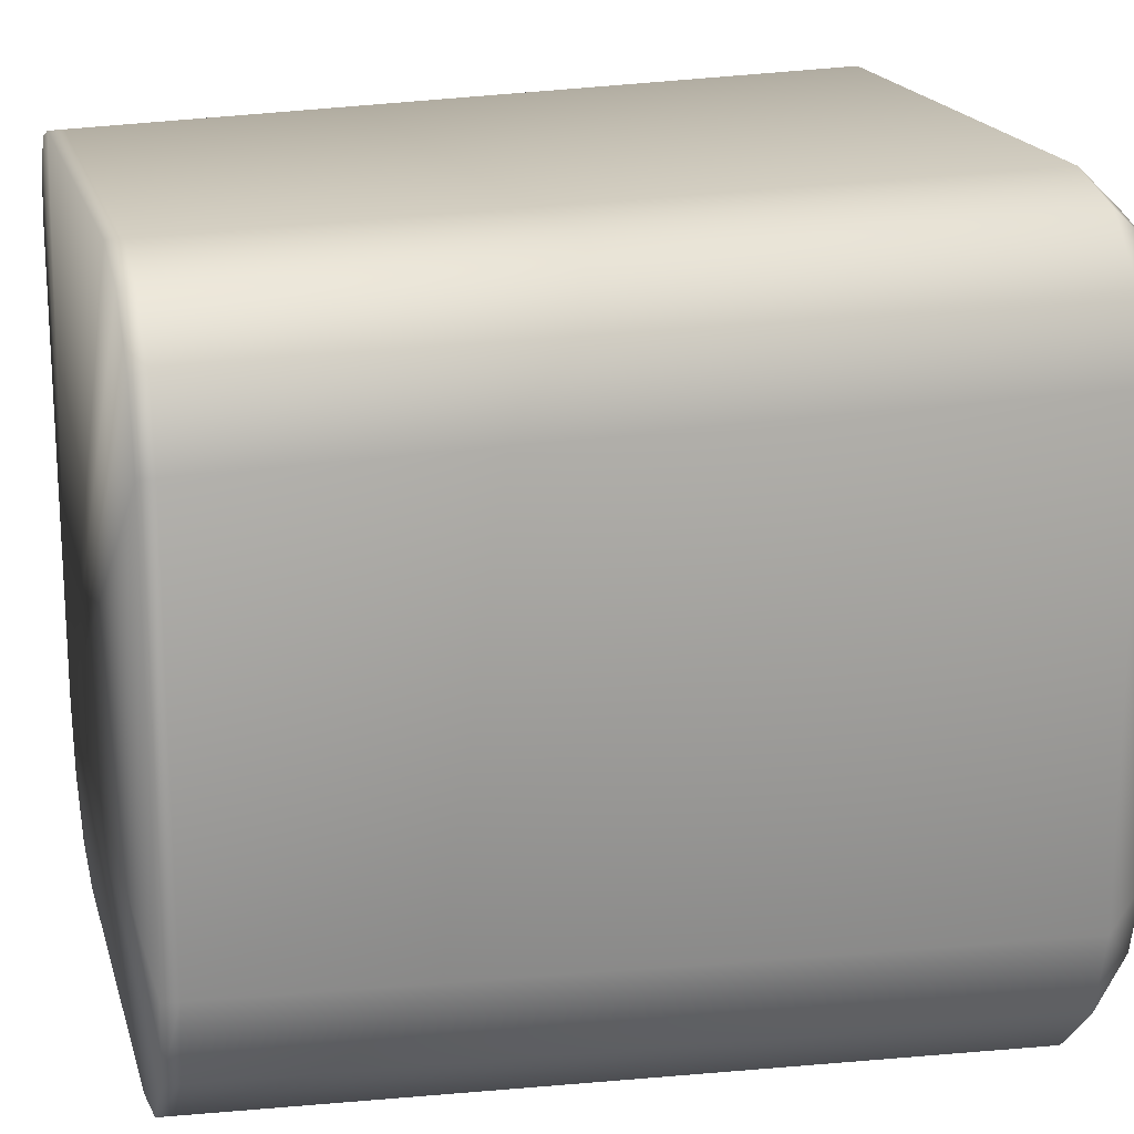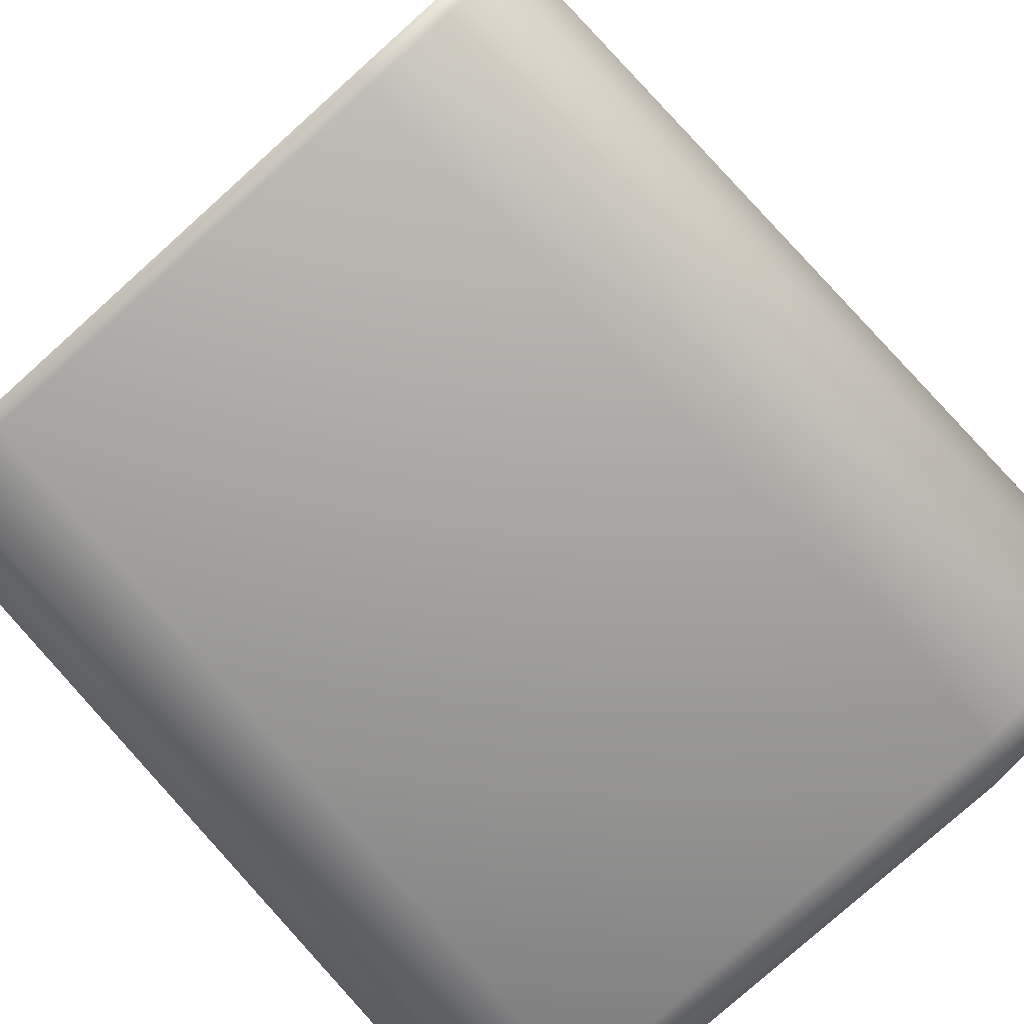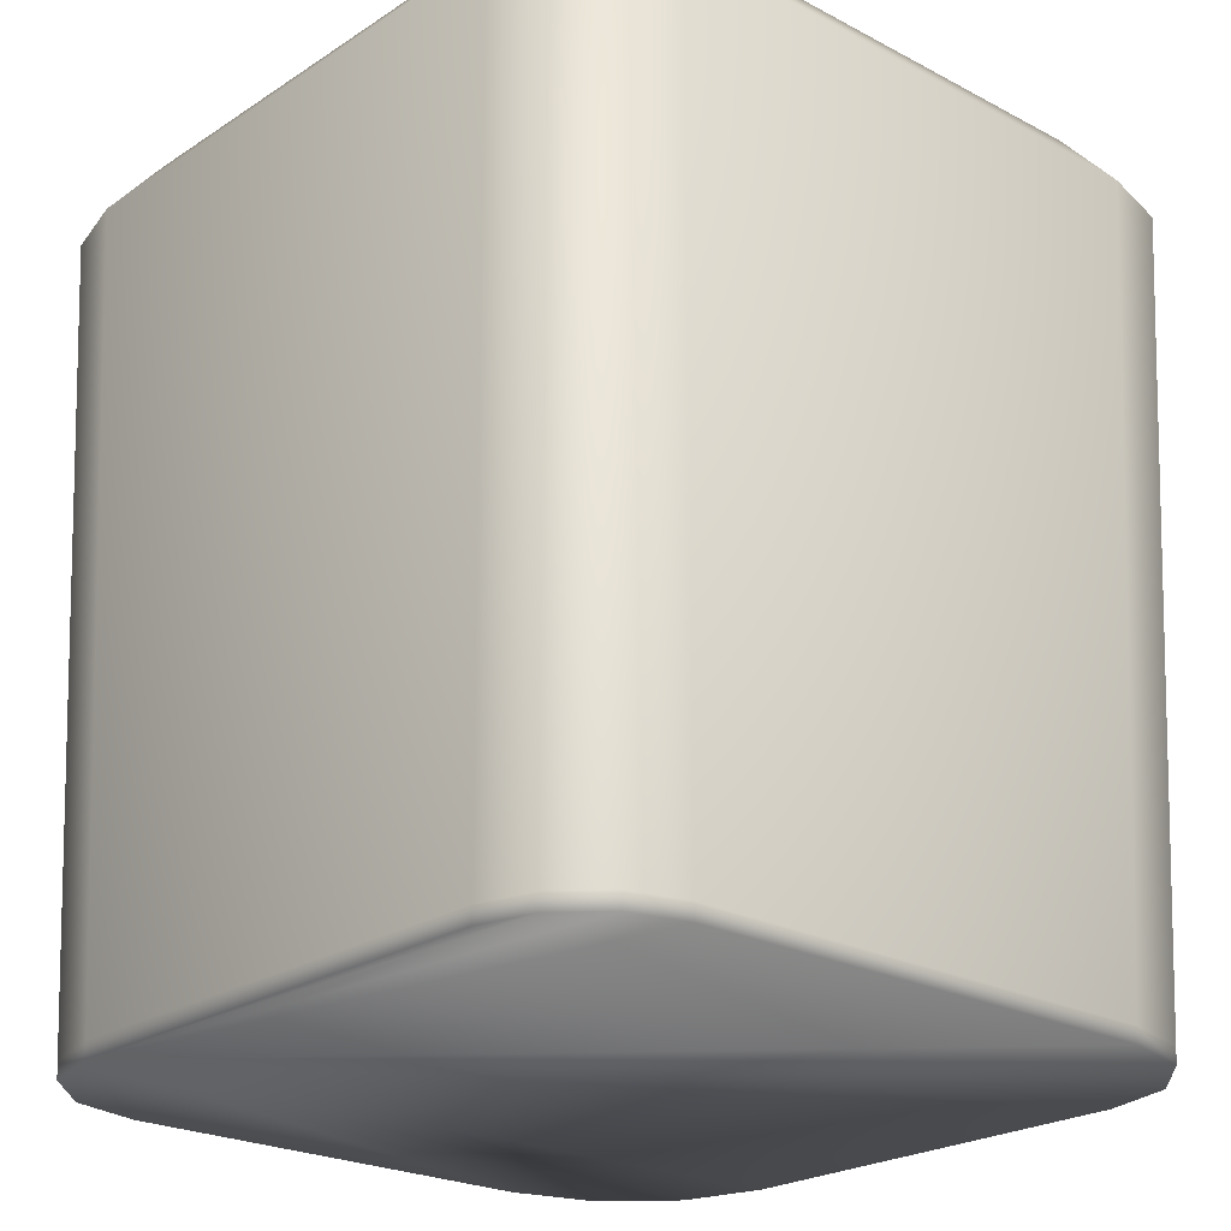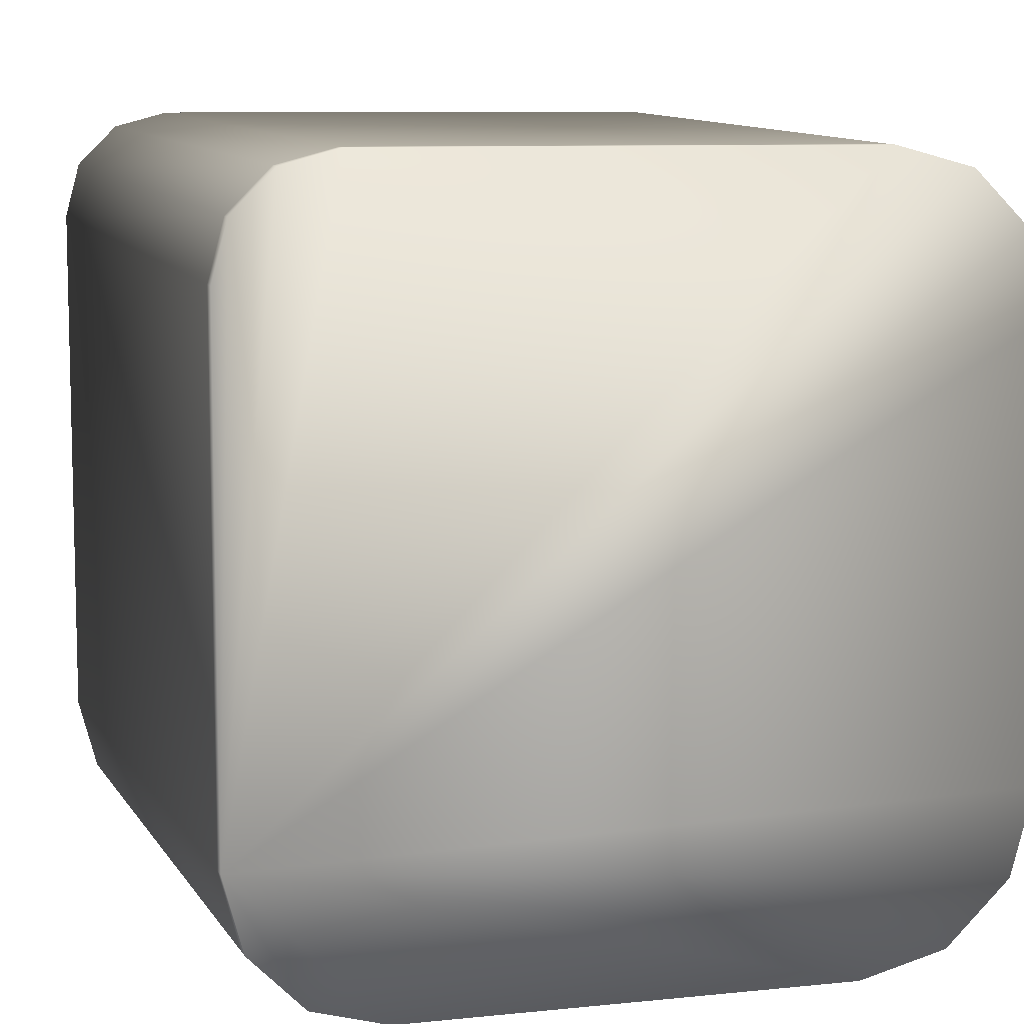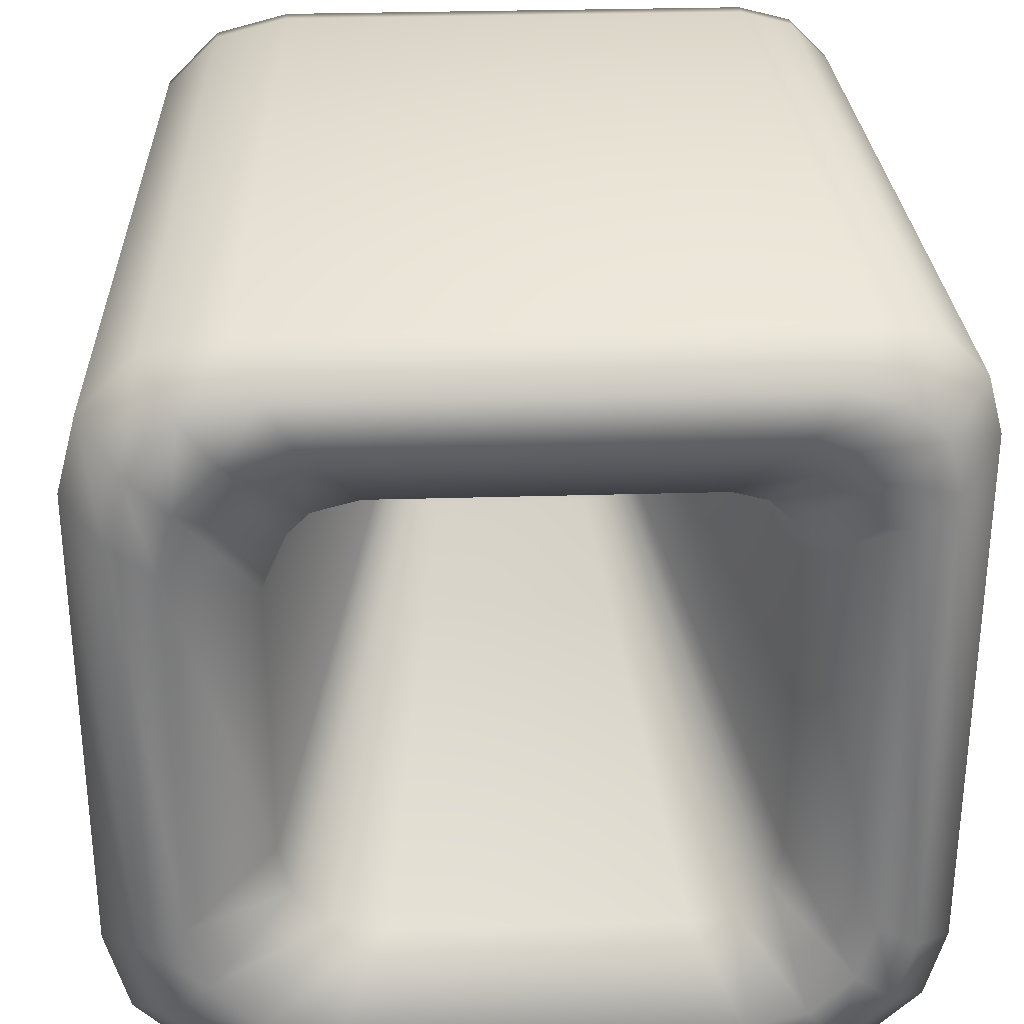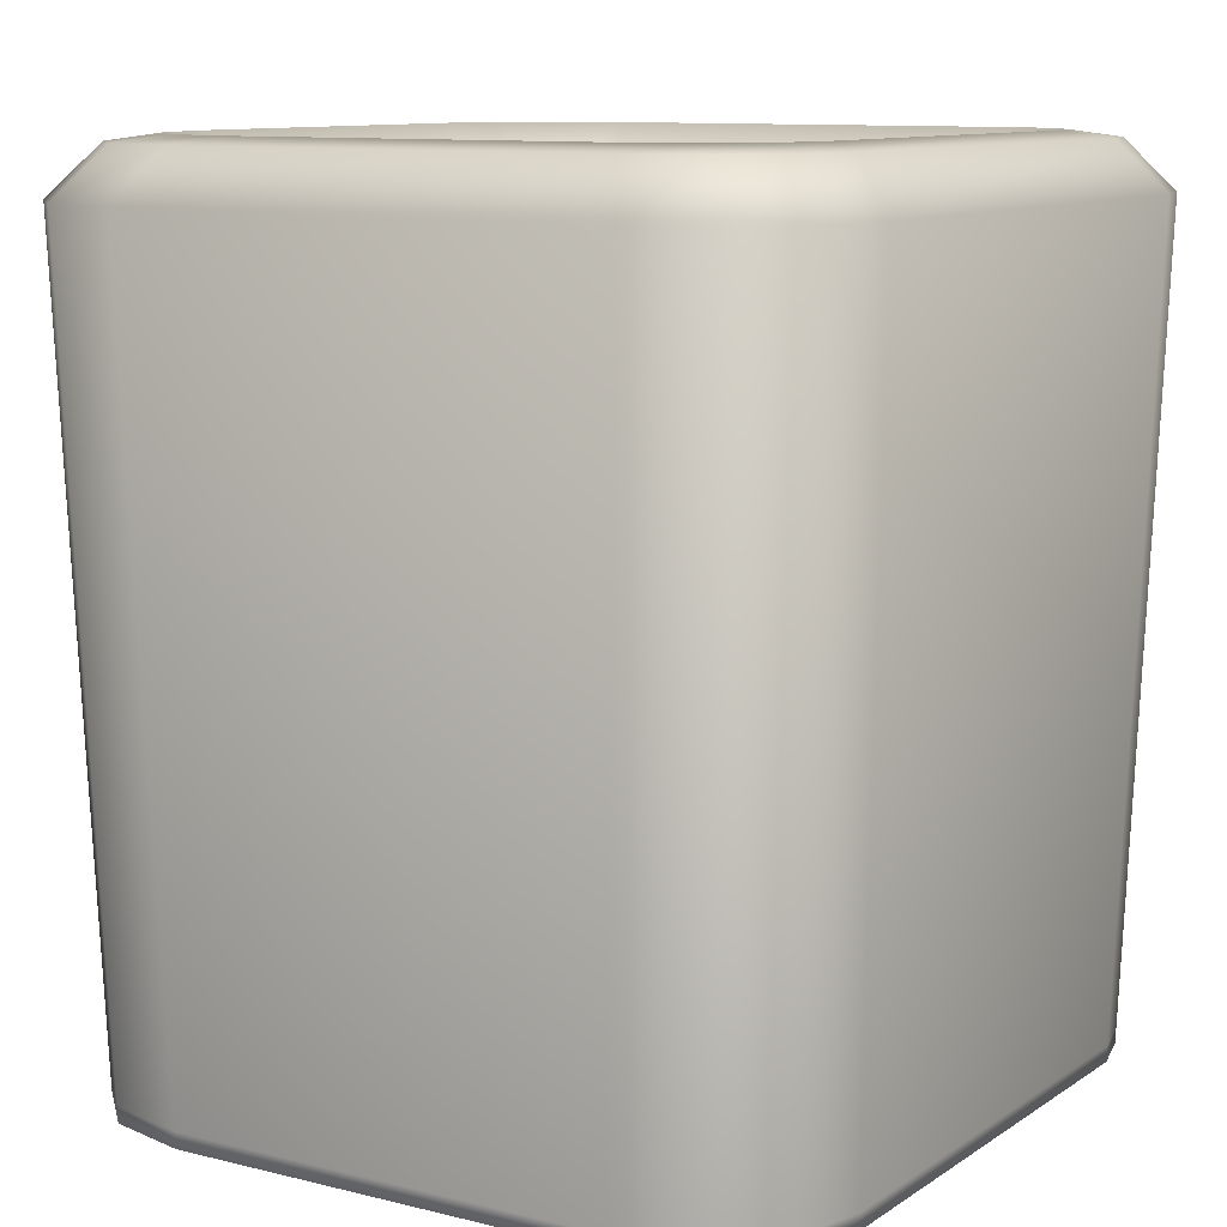
<metadata>
{"format":"obj","ext":"obj","renderer":"f3d","projection":"perspective","resolution":1024,"background":"white","views":[{"elev":18.5,"azim":75.6,"up":"+Z"},{"elev":-78.3,"azim":41.9,"up":"+Z"},{"elev":-23.0,"azim":-42.1,"up":"+Y"},{"elev":8.7,"azim":-15.8,"up":"+Z"},{"elev":30.8,"azim":177.6,"up":"+Z"},{"elev":10.3,"azim":-147.8,"up":"+Y"}]}
</metadata>
<code>
o Vaso_Cube
v -0.5121 1.964 0.5708
v -0.4304 1.964 0.5927
v -1 1.964 0.7218
v -0.7218 1.964 1
v -0.9627 1.964 0.8609
v -0.8609 1.964 0.9627
v -0.6605 -0.03603 0.9387
v -0.9387 -0.03603 0.6605
v -0.7996 -0.03603 0.9014
v -0.9014 -0.03603 0.7996
v -0.6352 1.964 -1
v -1 1.964 -0.6352
v -0.8176 1.964 -0.9511
v -0.9511 1.964 -0.8176
v -0.9387 -0.03603 -0.5739
v -0.5739 -0.03603 -0.9387
v -0.8898 -0.03603 -0.7563
v -0.7563 -0.03603 -0.8898
v 1 1.964 -0.5766
v 0.5766 1.964 -1
v 0.9433 1.964 -0.7883
v 0.7883 1.964 -0.9433
v 0.5153 -0.03603 -0.9387
v 0.9387 -0.03603 -0.5153
v 0.727 -0.03603 -0.882
v 0.882 -0.03603 -0.727
v 0.6234 1.964 1
v 1 1.964 0.6234
v 0.8117 1.964 0.9496
v 0.9496 1.964 0.8117
v 0.9387 -0.03603 0.5621
v 0.5621 -0.03603 0.9387
v 0.8882 -0.03603 0.7504
v 0.7504 -0.03603 0.8882
v -0.5718 1.964 0.5111
v -0.5937 1.964 0.4294
v -0.4866 1.964 -0.5528
v -0.3796 1.964 -0.5815
v -0.565 1.964 -0.4744
v -0.5937 1.964 -0.3673
v 0.5472 1.964 -0.4572
v 0.5805 1.964 -0.3329
v 0.4562 1.964 -0.5482
v 0.3319 1.964 -0.5815
v 0.4699 1.964 0.5631
v 0.3594 1.964 0.5927
v 0.5509 1.964 0.4822
v 0.5805 1.964 0.3716
v -0.3305 0.4348 -0.2659
v -0.2856 0.4348 -0.3108
v -0.3001 0.4348 0.3328
v -0.3344 0.4348 0.2985
v -0.2242 0.4348 -0.3272
v -0.2534 0.4348 0.3453
v -0.3469 0.4348 0.2518
v -0.3469 0.4348 -0.2046
v 0.3065 0.4348 -0.256
v 0.3256 0.4348 -0.1848
v 0.2544 0.4348 -0.3081
v 0.1832 0.4348 -0.3272
v 0.2623 0.4348 0.3283
v 0.199 0.4348 0.3453
v 0.3086 0.4348 0.282
v 0.3256 0.4348 0.2187
v 0.4914 2.105 0.7964
v -0.5761 2.105 0.7964
v 0.7902 2.105 0.4975
v 0.7502 2.105 0.647
v -0.7673 2.105 0.686
v -0.7969 2.105 0.5756
v -0.7969 2.105 -0.5013
v 0.6408 2.105 0.7563
v -0.7581 2.105 -0.646
v -0.6521 2.105 -0.752
v 0.4542 2.105 -0.7907
v 0.6222 2.105 -0.7457
v 0.7452 2.105 -0.6227
v 0.7902 2.105 -0.4547
v -0.6865 2.105 0.7668
v -0.5074 2.105 -0.7907
v -0.649 2.087 0.8982
v 0.8499 2.087 0.7293
v -0.8984 2.087 0.6487
v -0.8984 2.087 -0.5683
v -0.7349 2.087 -0.8515
v 0.7053 2.087 -0.8445
v 0.8951 2.087 -0.5157
v -0.7737 2.087 0.8648
v -0.5713 2.087 -0.8954
v 0.5574 2.087 0.8982
v 0.8951 2.087 0.5605
v -0.865 2.087 0.7735
v 0.7263 2.087 0.8529
v -0.8546 2.087 -0.7318
v 0.5154 2.087 -0.8954
v 0.8442 2.087 -0.7055
v -0.6617 0.003543 0.9399
v -0.8008 0.003543 0.9026
v -0.9026 0.003543 0.8008
v -0.9399 0.003543 0.6617
v -0.5752 0.003543 -0.9399
v -0.7575 0.003543 -0.891
v -0.891 0.003543 -0.7575
v -0.9399 0.003543 -0.5752
v 0.9399 0.003543 -0.5165
v 0.8832 0.003543 -0.7282
v 0.7282 0.003543 -0.8832
v 0.5165 0.003543 -0.9399
v 0.5633 0.003544 0.9399
v 0.7516 0.003543 0.8895
v 0.8895 0.003543 0.7516
v 0.9399 0.003543 0.5633
f 66 65 46 2
f 15 17 18 16 23 25 26 24 31 33 34 32 7 9 10 8
f 45 47 63 61
f 97 4 6 98
f 98 6 5 99
f 99 5 3 100
f 109 27 4 97
f 101 16 18 102
f 102 18 17 103
f 103 17 15 104
f 100 3 12 104
f 105 24 26 106
f 106 26 25 107
f 107 25 23 108
f 101 11 20 108
f 109 32 34 110
f 110 34 33 111
f 111 33 31 112
f 105 19 28 112
f 68 67 48 47
f 70 69 35 36
f 71 70 36 40
f 65 72 45 46
f 74 73 39 37
f 76 75 44 43
f 78 77 41 42
f 79 66 2 1
f 73 71 40 39
f 67 78 42 48
f 80 74 37 38
f 69 79 1 35
f 72 68 47 45
f 75 80 38 44
f 77 76 43 41
f 58 57 59 60 53 50 49 56 55 52 51 54 62 61 63 64
f 36 35 52 55
f 39 40 56 49
f 47 48 64 63
f 40 36 55 56
f 48 42 58 64
f 42 41 57 58
f 35 1 51 52
f 2 46 62 54
f 41 43 59 57
f 38 37 50 53
f 43 44 60 59
f 44 38 53 60
f 46 45 61 62
f 37 39 49 50
f 1 2 54 51
f 96 86 76 77
f 95 89 80 75
f 93 82 68 72
f 92 88 79 69
f 89 85 74 80
f 91 87 78 67
f 94 84 71 73
f 88 81 66 79
f 87 96 77 78
f 86 95 75 76
f 85 94 73 74
f 90 93 72 65
f 84 83 70 71
f 83 92 69 70
f 82 91 67 68
f 81 90 65 66
f 4 27 90 81
f 30 28 91 82
f 3 5 92 83
f 12 3 83 84
f 27 29 93 90
f 13 14 94 85
f 22 20 95 86
f 19 21 96 87
f 6 4 81 88
f 14 12 84 94
f 28 19 87 91
f 11 13 85 89
f 5 6 88 92
f 29 30 82 93
f 20 11 89 95
f 21 22 86 96
f 24 105 112 31
f 30 111 112 28
f 29 110 111 30
f 27 109 110 29
f 16 101 108 23
f 22 107 108 20
f 21 106 107 22
f 19 105 106 21
f 8 100 104 15
f 14 103 104 12
f 13 102 103 14
f 11 101 102 13
f 32 109 97 7
f 10 99 100 8
f 9 98 99 10
f 7 97 98 9

</code>
